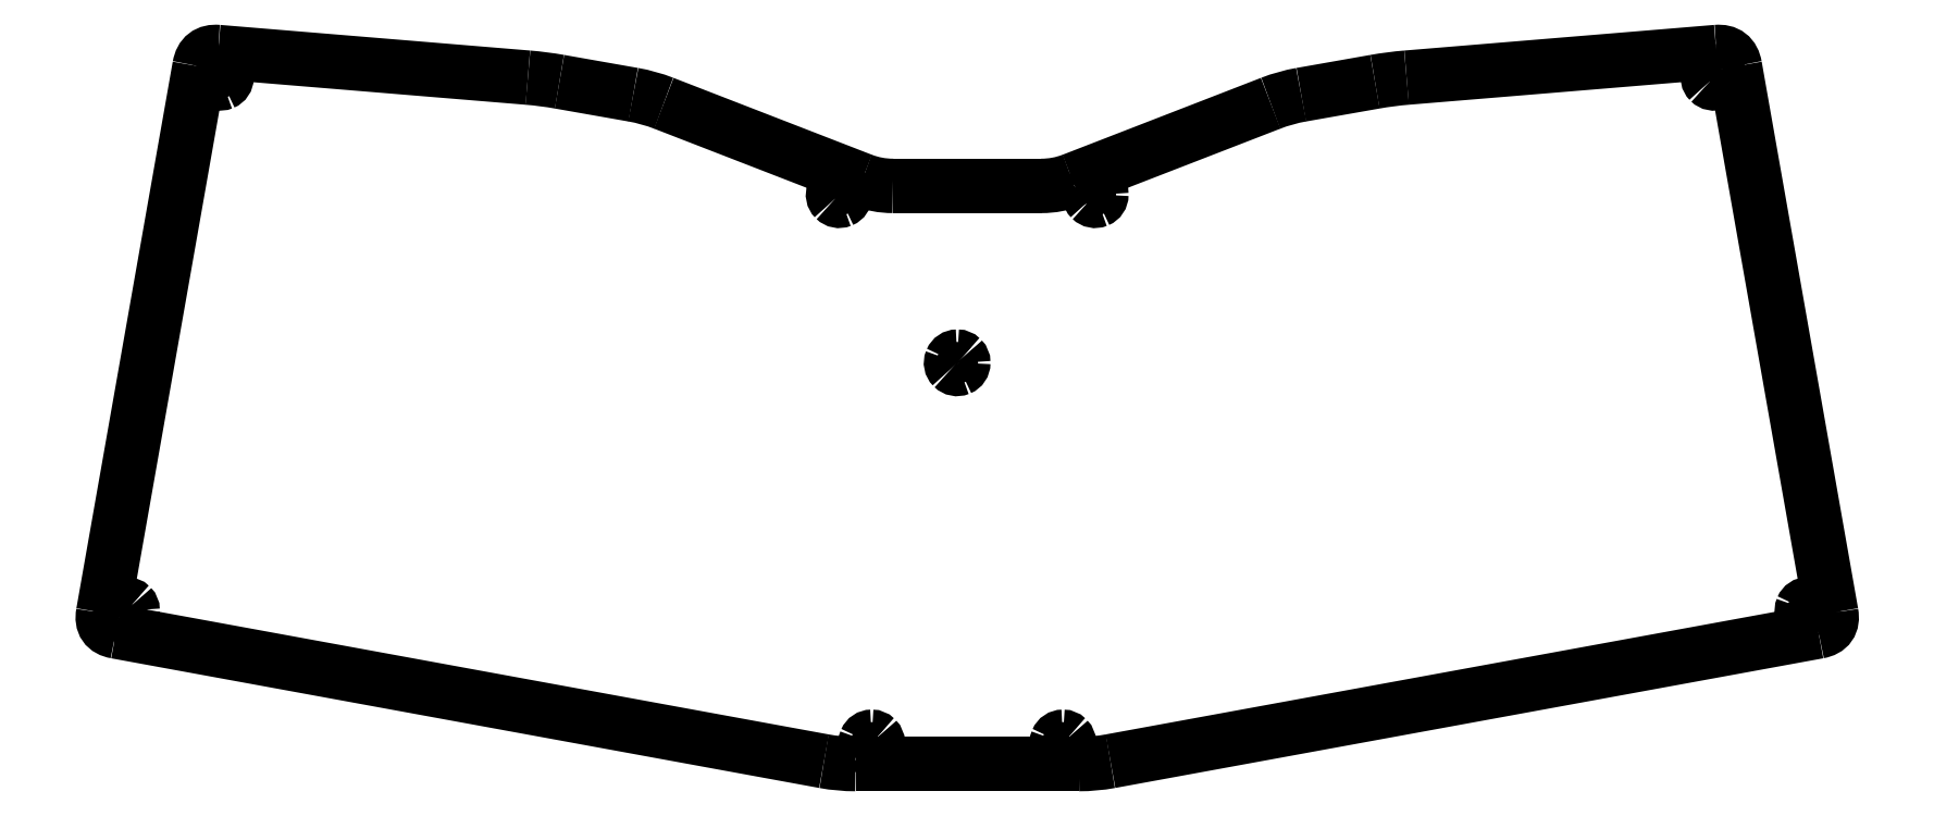
<metadata>
{"format":"dxf","ext":"dxf","renderer":"ezdxf+matplotlib","layout":"modelspace","background":"white","min_lineweight":24,"dpi":150}
</metadata>
<code>
0
SECTION
2
ENTITIES
0
SPLINE
8
0
70
8
71
3
72
8
73
4
74
0
40
0
40
0
40
0
40
0
40
1
40
1
40
1
40
1
10
32.41
20
137.7
30
0
10
31.95
20
137.7
30
0
10
31.53
20
137.4
30
0
10
31.35
20
137
30
0
0
SPLINE
8
0
70
8
71
3
72
8
73
4
74
0
40
0
40
0
40
0
40
0
40
1
40
1
40
1
40
1
10
31.35
20
137
30
0
10
31.17
20
136.6
30
0
10
31.27
20
136.1
30
0
10
31.6
20
135.8
30
0
0
SPLINE
8
0
70
8
71
3
72
8
73
4
74
0
40
0
40
0
40
0
40
0
40
1
40
1
40
1
40
1
10
31.6
20
135.8
30
0
10
31.93
20
135.4
30
0
10
32.42
20
135.3
30
0
10
32.85
20
135.5
30
0
0
SPLINE
8
0
70
8
71
3
72
8
73
4
74
0
40
0
40
0
40
0
40
0
40
1
40
1
40
1
40
1
10
32.85
20
135.5
30
0
10
33.28
20
135.7
30
0
10
33.56
20
136.1
30
0
10
33.56
20
136.6
30
0
0
SPLINE
8
0
70
8
71
3
72
8
73
4
74
0
40
0
40
0
40
0
40
0
40
1
40
1
40
1
40
1
10
33.56
20
136.6
30
0
10
33.56
20
136.9
30
0
10
33.44
20
137.2
30
0
10
33.23
20
137.4
30
0
0
SPLINE
8
0
70
8
71
3
72
8
73
4
74
0
40
0
40
0
40
0
40
0
40
1
40
1
40
1
40
1
10
33.23
20
137.4
30
0
10
33.01
20
137.6
30
0
10
32.72
20
137.7
30
0
10
32.41
20
137.7
30
0
0
SPLINE
8
0
70
8
71
3
72
8
73
4
74
0
40
0
40
0
40
0
40
0
40
1
40
1
40
1
40
1
10
313.5
20
137.7
30
0
10
313.1
20
137.7
30
0
10
312.6
20
137.4
30
0
10
312.5
20
137
30
0
0
SPLINE
8
0
70
8
71
3
72
8
73
4
74
0
40
0
40
0
40
0
40
0
40
1
40
1
40
1
40
1
10
312.5
20
137
30
0
10
312.3
20
136.6
30
0
10
312.4
20
136.1
30
0
10
312.7
20
135.8
30
0
0
SPLINE
8
0
70
8
71
3
72
8
73
4
74
0
40
0
40
0
40
0
40
0
40
1
40
1
40
1
40
1
10
312.7
20
135.8
30
0
10
313
20
135.4
30
0
10
313.5
20
135.3
30
0
10
314
20
135.5
30
0
0
SPLINE
8
0
70
8
71
3
72
8
73
4
74
0
40
0
40
0
40
0
40
0
40
1
40
1
40
1
40
1
10
314
20
135.5
30
0
10
314.4
20
135.7
30
0
10
314.7
20
136.1
30
0
10
314.7
20
136.6
30
0
0
SPLINE
8
0
70
8
71
3
72
8
73
4
74
0
40
0
40
0
40
0
40
0
40
1
40
1
40
1
40
1
10
314.7
20
136.6
30
0
10
314.7
20
136.9
30
0
10
314.6
20
137.2
30
0
10
314.3
20
137.4
30
0
0
SPLINE
8
0
70
8
71
3
72
8
73
4
74
0
40
0
40
0
40
0
40
0
40
1
40
1
40
1
40
1
10
314.3
20
137.4
30
0
10
314.1
20
137.6
30
0
10
313.8
20
137.7
30
0
10
313.5
20
137.7
30
0
0
LWPOLYLINE
8
0
90
1
70
1
10
32.41
20
137.7
30
0
0
SPLINE
8
0
70
8
71
3
72
8
73
4
74
0
40
0
40
0
40
0
40
0
40
1
40
1
40
1
40
1
10
14.72
20
37.39
30
0
10
14.26
20
37.39
30
0
10
13.84
20
37.11
30
0
10
13.66
20
36.68
30
0
0
SPLINE
8
0
70
8
71
3
72
8
73
4
74
0
40
0
40
0
40
0
40
0
40
1
40
1
40
1
40
1
10
13.66
20
36.68
30
0
10
13.48
20
36.25
30
0
10
13.58
20
35.75
30
0
10
13.91
20
35.42
30
0
0
SPLINE
8
0
70
8
71
3
72
8
73
4
74
0
40
0
40
0
40
0
40
0
40
1
40
1
40
1
40
1
10
13.91
20
35.42
30
0
10
14.24
20
35.09
30
0
10
14.73
20
35
30
0
10
15.16
20
35.17
30
0
0
SPLINE
8
0
70
8
71
3
72
8
73
4
74
0
40
0
40
0
40
0
40
0
40
1
40
1
40
1
40
1
10
15.16
20
35.17
30
0
10
15.59
20
35.35
30
0
10
15.87
20
35.77
30
0
10
15.87
20
36.24
30
0
0
SPLINE
8
0
70
8
71
3
72
8
73
4
74
0
40
0
40
0
40
0
40
0
40
1
40
1
40
1
40
1
10
15.87
20
36.24
30
0
10
15.87
20
36.54
30
0
10
15.75
20
36.83
30
0
10
15.53
20
37.05
30
0
0
SPLINE
8
0
70
8
71
3
72
8
73
4
74
0
40
0
40
0
40
0
40
0
40
1
40
1
40
1
40
1
10
15.53
20
37.05
30
0
10
15.32
20
37.26
30
0
10
15.03
20
37.39
30
0
10
14.72
20
37.39
30
0
0
LWPOLYLINE
8
0
90
1
70
1
10
313.5
20
137.7
30
0
0
SPLINE
8
0
70
8
71
3
72
8
73
4
74
0
40
0
40
0
40
0
40
0
40
1
40
1
40
1
40
1
10
331.2
20
37.39
30
0
10
330.8
20
37.39
30
0
10
330.3
20
37.11
30
0
10
330.2
20
36.68
30
0
0
SPLINE
8
0
70
8
71
3
72
8
73
4
74
0
40
0
40
0
40
0
40
0
40
1
40
1
40
1
40
1
10
330.2
20
36.68
30
0
10
330
20
36.25
30
0
10
330.1
20
35.75
30
0
10
330.4
20
35.42
30
0
0
SPLINE
8
0
70
8
71
3
72
8
73
4
74
0
40
0
40
0
40
0
40
0
40
1
40
1
40
1
40
1
10
330.4
20
35.42
30
0
10
330.7
20
35.09
30
0
10
331.2
20
35
30
0
10
331.7
20
35.17
30
0
0
SPLINE
8
0
70
8
71
3
72
8
73
4
74
0
40
0
40
0
40
0
40
0
40
1
40
1
40
1
40
1
10
331.7
20
35.17
30
0
10
332.1
20
35.35
30
0
10
332.4
20
35.77
30
0
10
332.4
20
36.24
30
0
0
SPLINE
8
0
70
8
71
3
72
8
73
4
74
0
40
0
40
0
40
0
40
0
40
1
40
1
40
1
40
1
10
332.4
20
36.24
30
0
10
332.4
20
36.54
30
0
10
332.3
20
36.83
30
0
10
332
20
37.05
30
0
0
SPLINE
8
0
70
8
71
3
72
8
73
4
74
0
40
0
40
0
40
0
40
0
40
1
40
1
40
1
40
1
10
332
20
37.05
30
0
10
331.8
20
37.26
30
0
10
331.5
20
37.39
30
0
10
331.2
20
37.39
30
0
0
LWPOLYLINE
8
0
90
1
70
1
10
14.72
20
37.39
30
0
0
SPLINE
8
0
70
8
71
3
72
8
73
4
74
0
40
0
40
0
40
0
40
0
40
1
40
1
40
1
40
1
10
148.9
20
115.6
30
0
10
148.4
20
115.6
30
0
10
148
20
115.3
30
0
10
147.8
20
114.9
30
0
0
SPLINE
8
0
70
8
71
3
72
8
73
4
74
0
40
0
40
0
40
0
40
0
40
1
40
1
40
1
40
1
10
147.8
20
114.9
30
0
10
147.6
20
114.5
30
0
10
147.7
20
114
30
0
10
148.1
20
113.7
30
0
0
SPLINE
8
0
70
8
71
3
72
8
73
4
74
0
40
0
40
0
40
0
40
0
40
1
40
1
40
1
40
1
10
148.1
20
113.7
30
0
10
148.4
20
113.3
30
0
10
148.9
20
113.2
30
0
10
149.3
20
113.4
30
0
0
SPLINE
8
0
70
8
71
3
72
8
73
4
74
0
40
0
40
0
40
0
40
0
40
1
40
1
40
1
40
1
10
149.3
20
113.4
30
0
10
149.7
20
113.6
30
0
10
150
20
114
30
0
10
150
20
114.5
30
0
0
SPLINE
8
0
70
8
71
3
72
8
73
4
74
0
40
0
40
0
40
0
40
0
40
1
40
1
40
1
40
1
10
150
20
114.5
30
0
10
150
20
114.8
30
0
10
149.9
20
115.1
30
0
10
149.7
20
115.3
30
0
0
SPLINE
8
0
70
8
71
3
72
8
73
4
74
0
40
0
40
0
40
0
40
0
40
1
40
1
40
1
40
1
10
149.7
20
115.3
30
0
10
149.5
20
115.5
30
0
10
149.2
20
115.6
30
0
10
148.9
20
115.6
30
0
0
LWPOLYLINE
8
0
90
1
70
1
10
331.2
20
37.39
30
0
0
SPLINE
8
0
70
8
71
3
72
8
73
4
74
0
40
0
40
0
40
0
40
0
40
1
40
1
40
1
40
1
10
197.1
20
115.6
30
0
10
196.6
20
115.6
30
0
10
196.2
20
115.3
30
0
10
196
20
114.9
30
0
0
SPLINE
8
0
70
8
71
3
72
8
73
4
74
0
40
0
40
0
40
0
40
0
40
1
40
1
40
1
40
1
10
196
20
114.9
30
0
10
195.8
20
114.5
30
0
10
195.9
20
114
30
0
10
196.3
20
113.7
30
0
0
SPLINE
8
0
70
8
71
3
72
8
73
4
74
0
40
0
40
0
40
0
40
0
40
1
40
1
40
1
40
1
10
196.3
20
113.7
30
0
10
196.6
20
113.3
30
0
10
197.1
20
113.2
30
0
10
197.5
20
113.4
30
0
0
SPLINE
8
0
70
8
71
3
72
8
73
4
74
0
40
0
40
0
40
0
40
0
40
1
40
1
40
1
40
1
10
197.5
20
113.4
30
0
10
197.9
20
113.6
30
0
10
198.2
20
114
30
0
10
198.2
20
114.5
30
0
0
SPLINE
8
0
70
8
71
3
72
8
73
4
74
0
40
0
40
0
40
0
40
0
40
1
40
1
40
1
40
1
10
198.2
20
114.5
30
0
10
198.2
20
114.8
30
0
10
198.1
20
115.1
30
0
10
197.9
20
115.3
30
0
0
SPLINE
8
0
70
8
71
3
72
8
73
4
74
0
40
0
40
0
40
0
40
0
40
1
40
1
40
1
40
1
10
197.9
20
115.3
30
0
10
197.7
20
115.5
30
0
10
197.4
20
115.6
30
0
10
197.1
20
115.6
30
0
0
LWPOLYLINE
8
0
90
1
70
1
10
148.9
20
115.6
30
0
0
SPLINE
8
0
70
8
71
3
72
8
73
4
74
0
40
0
40
0
40
0
40
0
40
1
40
1
40
1
40
1
10
155
20
12.44
30
0
10
154.5
20
12.44
30
0
10
154.1
20
12.16
30
0
10
153.9
20
11.73
30
0
0
SPLINE
8
0
70
8
71
3
72
8
73
4
74
0
40
0
40
0
40
0
40
0
40
1
40
1
40
1
40
1
10
153.9
20
11.73
30
0
10
153.7
20
11.3
30
0
10
153.8
20
10.8
30
0
10
154.2
20
10.47
30
0
0
SPLINE
8
0
70
8
71
3
72
8
73
4
74
0
40
0
40
0
40
0
40
0
40
1
40
1
40
1
40
1
10
154.2
20
10.47
30
0
10
154.5
20
10.15
30
0
10
155
20
10.05
30
0
10
155.4
20
10.23
30
0
0
SPLINE
8
0
70
8
71
3
72
8
73
4
74
0
40
0
40
0
40
0
40
0
40
1
40
1
40
1
40
1
10
155.4
20
10.23
30
0
10
155.8
20
10.4
30
0
10
156.1
20
10.82
30
0
10
156.1
20
11.29
30
0
0
SPLINE
8
0
70
8
71
3
72
8
73
4
74
0
40
0
40
0
40
0
40
0
40
1
40
1
40
1
40
1
10
156.1
20
11.29
30
0
10
156.1
20
11.59
30
0
10
156
20
11.89
30
0
10
155.8
20
12.1
30
0
0
SPLINE
8
0
70
8
71
3
72
8
73
4
74
0
40
0
40
0
40
0
40
0
40
1
40
1
40
1
40
1
10
155.8
20
12.1
30
0
10
155.6
20
12.32
30
0
10
155.3
20
12.44
30
0
10
155
20
12.44
30
0
0
LWPOLYLINE
8
0
90
1
70
1
10
197.1
20
115.6
30
0
0
SPLINE
8
0
70
8
71
3
72
8
73
4
74
0
40
0
40
0
40
0
40
0
40
1
40
1
40
1
40
1
10
191
20
12.44
30
0
10
190.5
20
12.44
30
0
10
190.1
20
12.16
30
0
10
189.9
20
11.73
30
0
0
SPLINE
8
0
70
8
71
3
72
8
73
4
74
0
40
0
40
0
40
0
40
0
40
1
40
1
40
1
40
1
10
189.9
20
11.73
30
0
10
189.7
20
11.3
30
0
10
189.8
20
10.8
30
0
10
190.2
20
10.47
30
0
0
SPLINE
8
0
70
8
71
3
72
8
73
4
74
0
40
0
40
0
40
0
40
0
40
1
40
1
40
1
40
1
10
190.2
20
10.47
30
0
10
190.5
20
10.15
30
0
10
191
20
10.05
30
0
10
191.4
20
10.23
30
0
0
SPLINE
8
0
70
8
71
3
72
8
73
4
74
0
40
0
40
0
40
0
40
0
40
1
40
1
40
1
40
1
10
191.4
20
10.23
30
0
10
191.8
20
10.4
30
0
10
192.1
20
10.82
30
0
10
192.1
20
11.29
30
0
0
SPLINE
8
0
70
8
71
3
72
8
73
4
74
0
40
0
40
0
40
0
40
0
40
1
40
1
40
1
40
1
10
192.1
20
11.29
30
0
10
192.1
20
11.59
30
0
10
192
20
11.89
30
0
10
191.8
20
12.1
30
0
0
SPLINE
8
0
70
8
71
3
72
8
73
4
74
0
40
0
40
0
40
0
40
0
40
1
40
1
40
1
40
1
10
191.8
20
12.1
30
0
10
191.6
20
12.32
30
0
10
191.3
20
12.44
30
0
10
191
20
12.44
30
0
0
LWPOLYLINE
8
0
90
1
70
1
10
155
20
12.44
30
0
0
SPLINE
8
0
70
8
71
3
72
8
73
4
74
0
40
0
40
0
40
0
40
0
40
1
40
1
40
1
40
1
10
171.1
20
83.98
30
0
10
170.6
20
83.98
30
0
10
170.2
20
83.7
30
0
10
170
20
83.27
30
0
0
SPLINE
8
0
70
8
71
3
72
8
73
4
74
0
40
0
40
0
40
0
40
0
40
1
40
1
40
1
40
1
10
170
20
83.27
30
0
10
169.8
20
82.84
30
0
10
169.9
20
82.35
30
0
10
170.3
20
82.02
30
0
0
SPLINE
8
0
70
8
71
3
72
8
73
4
74
0
40
0
40
0
40
0
40
0
40
1
40
1
40
1
40
1
10
170.3
20
82.02
30
0
10
170.6
20
81.69
30
0
10
171.1
20
81.59
30
0
10
171.5
20
81.77
30
0
0
SPLINE
8
0
70
8
71
3
72
8
73
4
74
0
40
0
40
0
40
0
40
0
40
1
40
1
40
1
40
1
10
171.5
20
81.77
30
0
10
172
20
81.95
30
0
10
172.2
20
82.37
30
0
10
172.2
20
82.83
30
0
0
SPLINE
8
0
70
8
71
3
72
8
73
4
74
0
40
0
40
0
40
0
40
0
40
1
40
1
40
1
40
1
10
172.2
20
82.83
30
0
10
172.2
20
83.14
30
0
10
172.1
20
83.43
30
0
10
171.9
20
83.64
30
0
0
SPLINE
8
0
70
8
71
3
72
8
73
4
74
0
40
0
40
0
40
0
40
0
40
1
40
1
40
1
40
1
10
171.9
20
83.64
30
0
10
171.7
20
83.86
30
0
10
171.4
20
83.98
30
0
10
171.1
20
83.98
30
0
0
LWPOLYLINE
8
0
90
1
70
1
10
191
20
12.44
30
0
0
SPLINE
8
0
70
8
71
3
72
8
73
4
74
0
40
0
40
0
40
0
40
0
40
1
40
1
40
1
40
1
10
28.46
20
138.6
30
0
10
28.81
20
140.6
30
0
10
29.98
20
141.5
30
0
10
31.97
20
141.3
30
0
0
LWPOLYLINE
8
0
90
1
70
1
10
171.1
20
83.98
30
0
0
SPLINE
8
0
70
8
71
3
72
8
73
4
74
0
40
0
40
0
40
0
40
0
40
1
40
1
40
1
40
1
10
90.27
20
136.5
30
0
10
92.26
20
136.3
30
0
10
94.24
20
136.1
30
0
10
96.21
20
135.7
30
0
0
LWPOLYLINE
8
0
90
2
70
0
10
31.97
20
141.3
30
0
10
90.27
20
136.5
30
0
0
SPLINE
8
0
70
8
71
3
72
8
73
4
74
0
40
0
40
0
40
0
40
0
40
1
40
1
40
1
40
1
10
110.1
20
133.3
30
0
10
112.1
20
132.9
30
0
10
114
20
132.4
30
0
10
115.9
20
131.7
30
0
0
LWPOLYLINE
8
0
90
2
70
0
10
96.21
20
135.7
30
0
10
110.1
20
133.3
30
0
0
SPLINE
8
0
70
8
71
3
72
8
73
4
74
0
40
0
40
0
40
0
40
0
40
1
40
1
40
1
40
1
10
153.2
20
117.2
30
0
10
155.1
20
116.5
30
0
10
157
20
116.1
30
0
10
159
20
116.1
30
0
0
LWPOLYLINE
8
0
90
2
70
0
10
115.9
20
131.7
30
0
10
153.2
20
117.2
30
0
0
SPLINE
8
0
70
8
71
3
72
8
73
4
74
0
40
0
40
0
40
0
40
0
40
1
40
1
40
1
40
1
10
187
20
116.1
30
0
10
189
20
116.1
30
0
10
190.9
20
116.5
30
0
10
192.8
20
117.2
30
0
0
LWPOLYLINE
8
0
90
2
70
0
10
159
20
116.1
30
0
10
187
20
116.1
30
0
0
SPLINE
8
0
70
8
71
3
72
8
73
4
74
0
40
0
40
0
40
0
40
0
40
1
40
1
40
1
40
1
10
230.1
20
131.7
30
0
10
232
20
132.4
30
0
10
233.9
20
132.9
30
0
10
235.8
20
133.3
30
0
0
LWPOLYLINE
8
0
90
2
70
0
10
192.8
20
117.2
30
0
10
230.1
20
131.7
30
0
0
SPLINE
8
0
70
8
71
3
72
8
73
4
74
0
40
0
40
0
40
0
40
0
40
1
40
1
40
1
40
1
10
249.7
20
135.7
30
0
10
251.7
20
136.1
30
0
10
253.7
20
136.3
30
0
10
255.7
20
136.5
30
0
0
LWPOLYLINE
8
0
90
2
70
0
10
235.8
20
133.3
30
0
10
249.7
20
135.7
30
0
0
SPLINE
8
0
70
8
71
3
72
8
73
4
74
0
40
0
40
0
40
0
40
0
40
1
40
1
40
1
40
1
10
314
20
141.3
30
0
10
316
20
141.5
30
0
10
317.1
20
140.6
30
0
10
317.5
20
138.6
30
0
0
LWPOLYLINE
8
0
90
2
70
0
10
255.7
20
136.5
30
0
10
314
20
141.3
30
0
0
SPLINE
8
0
70
8
71
3
72
8
73
4
74
0
40
0
40
0
40
0
40
0
40
1
40
1
40
1
40
1
10
335.6
20
35.75
30
0
10
336
20
33.78
30
0
10
335.2
20
32.61
30
0
10
333.2
20
32.25
30
0
0
LWPOLYLINE
8
0
90
2
70
0
10
317.5
20
138.6
30
0
10
335.6
20
35.75
30
0
0
SPLINE
8
0
70
8
71
3
72
8
73
4
74
0
40
0
40
0
40
0
40
0
40
1
40
1
40
1
40
1
10
199.9
20
7.853
30
0
10
198
20
7.493
30
0
10
196
20
7.313
30
0
10
194
20
7.313
30
0
0
LWPOLYLINE
8
0
90
2
70
0
10
333.2
20
32.25
30
0
10
199.9
20
7.853
30
0
0
SPLINE
8
0
70
8
71
3
72
8
73
4
74
0
40
0
40
0
40
0
40
0
40
1
40
1
40
1
40
1
10
152
20
7.313
30
0
10
150
20
7.313
30
0
10
148
20
7.493
30
0
10
146
20
7.853
30
0
0
LWPOLYLINE
8
0
90
2
70
0
10
194
20
7.313
30
0
10
152
20
7.313
30
0
0
SPLINE
8
0
70
8
71
3
72
8
73
4
74
0
40
0
40
0
40
0
40
0
40
1
40
1
40
1
40
1
10
12.76
20
32.25
30
0
10
10.79
20
32.61
30
0
10
9.98
20
33.78
30
0
10
10.33
20
35.75
30
0
0
LWPOLYLINE
8
0
90
2
70
0
10
146
20
7.853
30
0
10
12.76
20
32.25
30
0
0
LWPOLYLINE
8
0
90
2
70
0
10
10.33
20
35.75
30
0
10
28.46
20
138.6
30
0
0
ENDSEC
0
EOF

</code>
